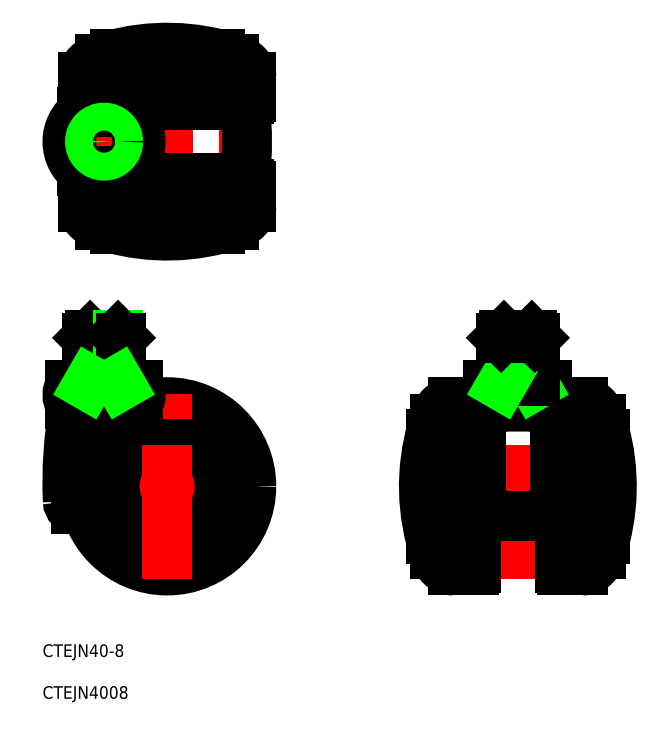
<metadata>
{"format":"dxf","ext":"dxf","renderer":"ezdxf+matplotlib","layout":"modelspace","background":"white","min_lineweight":24,"dpi":150}
</metadata>
<code>
0
SECTION
2
ENTITIES
0
LINE
8
CENTER
10
-15
20
17.5
30
0
11
-15
21
38
31
0
0
ARC
8
0
10
76.28
20
1.058
30
0
40
100
50
169.6
51
182.7
0
LINE
8
CENTER
10
-22
20
0
30
0
11
22
21
0
31
0
0
CIRCLE
8
0
10
0
20
0
30
0
40
16
0
CIRCLE
8
0
10
0
20
0
30
0
40
14.9
0
CIRCLE
8
0
10
0
20
0
30
0
40
13.9
0
CIRCLE
8
0
10
0
20
0
30
0
40
12.5
0
CIRCLE
8
0
10
0
20
0
30
0
40
20
0
LINE
8
CENTER
10
0
20
-22
30
0
11
0
21
22
31
0
0
ARC
8
0
10
-21.61
20
-3.5
30
0
40
2
50
182.7
51
270
0
LINE
8
0
10
-19.23
20
-5.5
30
0
11
-21.61
21
-5.5
31
0
0
LINE
8
0
10
-23
20
24
30
0
11
-7
21
24
31
0
0
LINE
8
0
10
-23
20
19.5
30
0
11
-7
21
19.5
31
0
0
ARC
8
0
10
-15.56
20
21.75
30
0
40
4
50
146.8
51
214.2
0
ARC
8
0
10
-19.69
20
21.75
30
0
40
4
50
145.8
51
214.2
0
ARC
8
0
10
-21.58
20
19
30
0
40
0.5
50
90
51
169.6
0
ARC
8
0
10
-14.44
20
21.75
30
0
40
4
50
325.8
51
34.23
0
ARC
8
0
10
-10.31
20
21.75
30
0
40
4
50
325.8
51
34.23
0
ARC
8
0
10
-8.144
20
19
30
0
40
0.5
50
58.54
51
90
0
ARC
8
0
10
-4.751
20
24.54
30
0
40
6
50
238.5
51
251.4
0
LINE
8
CENTER
10
83.42
20
-22
30
0
11
83.42
21
38
31
0
0
LINE
8
CENTER
10
59.08
20
0
30
0
11
107.8
21
0
31
0
0
ARC
8
0
10
111.1
20
0
30
0
40
50
50
194.5
51
200.4
0
ARC
8
0
10
111.1
20
0
30
0
40
50
50
159.6
51
194.5
0
LINE
8
0
10
62.67
20
-12.5
30
0
11
62.67
21
12.5
31
0
0
LINE
8
0
10
63.71
20
16
30
0
11
63.71
21
-16
31
0
0
LINE
8
0
10
103.1
20
16
30
0
11
103.1
21
-16
31
0
0
LINE
8
0
10
104.2
20
-12.5
30
0
11
104.2
21
12.5
31
0
0
LINE
8
0
10
93.47
20
19.5
30
0
11
93.47
21
-19.5
31
0
0
ARC
8
0
10
55.76
20
0
30
0
40
50
50
345.5
51
20.35
0
LINE
8
0
10
73.37
20
19.5
30
0
11
73.37
21
-19.5
31
0
0
LINE
8
0
10
74.17
20
-6.2
30
0
11
74.17
21
6.2
31
0
0
LINE
8
0
10
92.67
20
6.2
30
0
11
92.67
21
-6.2
31
0
0
LINE
8
0
10
74.67
20
18.45
30
0
11
74.67
21
-6.942
31
0
0
LINE
8
0
10
92.17
20
18.45
30
0
11
92.17
21
-6.942
31
0
0
LINE
8
0
10
91.87
20
-7
30
0
11
74.97
21
-7
31
0
0
ARC
8
0
10
67.95
20
-16
30
0
40
4
50
200.4
51
270
0
ARC
8
0
10
72.87
20
-19.5
30
0
40
0.5
50
270
51
0
0
LINE
8
0
10
72.87
20
-20
30
0
11
67.95
21
-20
31
0
0
ARC
8
0
10
73.17
20
-6
30
0
40
1
50
281.5
51
360
0
ARC
8
0
10
74.97
20
-6.2
30
0
40
0.8
50
180
51
270
0
ARC
8
0
10
55.76
20
0
30
0
40
50
50
339.6
51
345.5
0
LINE
8
0
10
93.97
20
-20
30
0
11
98.88
21
-20
31
0
0
ARC
8
0
10
93.97
20
-19.5
30
0
40
0.5
50
180
51
270
0
ARC
8
0
10
98.88
20
-16
30
0
40
4
50
270
51
339.6
0
ARC
8
0
10
93.67
20
-6
30
0
40
1
50
180
51
258.5
0
ARC
8
0
10
91.87
20
-6.2
30
0
40
0.8
50
270
51
360
0
LINE
8
0
10
90.42
20
19.5
30
0
11
79.07
21
19.5
31
0
0
LINE
8
0
10
90.42
20
24
30
0
11
76.42
21
24
31
0
0
ARC
8
0
10
83.42
20
-51
30
0
40
70
50
82.82
51
97.18
0
ARC
8
0
10
73.17
20
6
30
0
40
1
50
0
51
78.46
0
ARC
8
0
10
74.97
20
6.2
30
0
40
0.8
50
112
51
180
0
LINE
8
0
10
67.95
20
20
30
0
11
72.87
21
20
31
0
0
ARC
8
0
10
72.87
20
19.5
30
0
40
0.5
50
0
51
90
0
ARC
8
0
10
67.95
20
16
30
0
40
4
50
90
51
159.6
0
LINE
8
0
10
76.42
20
24
30
0
11
76.42
21
19.5
31
0
0
LINE
8
0
10
76.42
20
19.5
30
0
11
79.07
21
19.5
31
0
0
ARC
8
0
10
174.7
20
1.058
30
0
40
100
50
169.4
51
169.9
0
ARC
8
0
10
93.67
20
6
30
0
40
1
50
101.5
51
180
0
ARC
8
0
10
91.87
20
6.2
30
0
40
0.8
50
0
51
67.98
0
LINE
8
0
10
98.88
20
20
30
0
11
93.97
21
20
31
0
0
LINE
8
0
10
90.42
20
24
30
0
11
90.42
21
19.5
31
0
0
ARC
8
0
10
93.97
20
19.5
30
0
40
0.5
50
90
51
180
0
ARC
8
0
10
-7.865
20
1.058
30
0
40
100
50
10.12
51
10.63
0
ARC
8
0
10
98.88
20
16
30
0
40
4
50
20.35
51
90
0
LINE
8
CENTER
10
-25.69
20
81.98
30
0
11
22
21
81.98
31
0
0
ARC
8
0
10
16
20
66.52
30
0
40
4
50
290.4
51
360
0
ARC
8
0
10
-16
20
66.52
30
0
40
4
50
180
51
249.6
0
LINE
8
CENTER
10
0
20
57.65
30
0
11
0
21
106.3
31
0
0
LINE
8
CENTER
10
-15
20
90.98
30
0
11
-15
21
72.98
31
0
0
LINE
8
0
10
-16
20
62.27
30
0
11
16
21
62.27
31
0
0
LINE
8
0
10
12.5
20
61.23
30
0
11
-12.5
21
61.23
31
0
0
ARC
8
0
10
0
20
109.6
30
0
40
50
50
249.6
51
284.5
0
ARC
8
0
10
0
20
109.6
30
0
40
50
50
284.5
51
290.4
0
ARC
8
0
10
-16
20
97.45
30
0
40
4
50
110.4
51
180
0
ARC
8
0
10
16
20
97.45
30
0
40
4
50
0
51
69.65
0
LINE
8
0
10
19.5
20
92.03
30
0
11
-19.5
21
92.03
31
0
0
LINE
8
0
10
19.5
20
71.93
30
0
11
-19.5
21
71.93
31
0
0
LINE
8
0
10
6.2
20
72.73
30
0
11
-6
21
72.73
31
0
0
LINE
8
0
10
6.2
20
91.23
30
0
11
-6
21
91.23
31
0
0
LINE
8
0
10
18.45
20
73.23
30
0
11
-18.45
21
73.23
31
0
0
LINE
8
0
10
18.45
20
90.73
30
0
11
-18.45
21
90.73
31
0
0
CIRCLE
8
0
10
-15
20
81.98
30
0
40
4
0
ARC
8
0
10
-15
20
81.98
30
0
40
8
50
299
51
61.04
0
ARC
8
0
10
-15
20
81.98
30
0
40
8.693
50
306.4
51
53.63
0
ARC
8
0
10
-15
20
81.98
30
0
40
8.693
50
126.4
51
233.6
0
ARC
8
0
10
-15
20
81.98
30
0
40
8
50
119
51
241
0
LINE
8
0
10
-9.846
20
74.98
30
0
11
-20.15
21
74.98
31
0
0
ARC
8
0
10
-15
20
81.98
30
0
40
8.5
50
235.4
51
245.1
0
ARC
8
0
10
51
20
81.98
30
0
40
70
50
186.3
51
187.2
0
ARC
8
0
10
-19.5
20
71.43
30
0
40
0.5
50
90
51
180
0
LINE
8
0
10
-20
20
71.43
30
0
11
-20
21
66.52
31
0
0
ARC
8
0
10
-6
20
71.73
30
0
40
1
50
90
51
168.5
0
ARC
8
0
10
-6.2
20
73.53
30
0
40
0.8
50
202
51
270
0
LINE
8
0
10
-9.846
20
88.98
30
0
11
-20.15
21
88.98
31
0
0
ARC
8
0
10
51
20
81.98
30
0
40
70
50
172.8
51
173.7
0
ARC
8
0
10
-15
20
81.98
30
0
40
8.5
50
114.9
51
124.6
0
LINE
8
0
10
-20
20
92.53
30
0
11
-20
21
97.45
31
0
0
ARC
8
0
10
-19.5
20
92.53
30
0
40
0.5
50
180
51
270
0
ARC
8
0
10
-6
20
92.23
30
0
40
1
50
191.5
51
270
0
ARC
8
0
10
-6.2
20
90.43
30
0
40
0.8
50
90
51
158
0
ARC
8
0
10
-51
20
81.98
30
0
40
70
50
352.8
51
7.181
0
ARC
8
0
10
6
20
71.73
30
0
40
1
50
11.54
51
90
0
ARC
8
0
10
6.2
20
73.53
30
0
40
0.8
50
270
51
338
0
ARC
8
0
10
19.5
20
71.43
30
0
40
0.5
50
0
51
90
0
LINE
8
0
10
20
20
71.43
30
0
11
20
21
66.52
31
0
0
ARC
8
0
10
6
20
92.23
30
0
40
1
50
270
51
348.5
0
ARC
8
0
10
6.2
20
90.43
30
0
40
0.8
50
22.02
51
90
0
ARC
8
0
10
19.5
20
92.53
30
0
40
0.5
50
270
51
360
0
LINE
8
0
10
20
20
92.53
30
0
11
20
21
97.45
31
0
0
LINE
8
0
10
-16
20
101.7
30
0
11
16
21
101.7
31
0
0
LINE
8
0
10
12.5
20
102.7
30
0
11
-12.5
21
102.7
31
0
0
ARC
8
0
10
0
20
54.32
30
0
40
50
50
75.52
51
110.4
0
ARC
8
0
10
0
20
54.32
30
0
40
50
50
69.65
51
75.52
0
LINE
8
0
10
-19
20
25.17
30
0
11
-11
21
25.17
31
0
0
LINE
8
0
10
-18.32
20
25.17
30
0
11
-18.32
21
36
31
0
0
LINE
8
0
10
-19
20
35.32
30
0
11
-11
21
35.32
31
0
0
LINE
8
0
10
-18.32
20
36
30
0
11
-11.68
21
36
31
0
0
LINE
8
0
10
-19
20
24
30
0
11
-19
21
35.32
31
0
0
CIRCLE
8
0
10
-15
20
81.98
30
0
40
3.324
0
LINE
8
0
10
-18.32
20
36
30
0
11
-19
21
35.32
31
0
0
LINE
8
0
10
-11.68
20
25.17
30
0
11
-11.68
21
36
31
0
0
LINE
8
0
10
-11
20
24
30
0
11
-11
21
35.32
31
0
0
LINE
8
0
10
-11.68
20
36
30
0
11
-11
21
35.32
31
0
0
LINE
8
0
10
-19
20
24
30
0
11
-18.32
21
25.17
31
0
0
LINE
8
0
10
-11
20
24
30
0
11
-11.68
21
25.17
31
0
0
LINE
8
0
10
86.74
20
25.17
30
0
11
86.74
21
36
31
0
0
LINE
8
0
10
80.1
20
25.17
30
0
11
80.1
21
36
31
0
0
LINE
8
0
10
87.42
20
24
30
0
11
87.42
21
35.32
31
0
0
LINE
8
0
10
79.42
20
24
30
0
11
79.42
21
35.32
31
0
0
LINE
8
0
10
87.42
20
24
30
0
11
86.74
21
25.17
31
0
0
LINE
8
0
10
79.42
20
25.17
30
0
11
87.42
21
25.17
31
0
0
LINE
8
0
10
79.42
20
24
30
0
11
80.1
21
25.17
31
0
0
LINE
8
0
10
86.74
20
36
30
0
11
87.42
21
35.32
31
0
0
LINE
8
0
10
79.42
20
35.32
30
0
11
87.42
21
35.32
31
0
0
LINE
8
0
10
80.1
20
36
30
0
11
86.74
21
36
31
0
0
LINE
8
0
10
80.1
20
36
30
0
11
79.42
21
35.32
31
0
0
TEXT
8
0
10
-29.64
20
-40.58
30
0
40
3
1
CTEJN40-8
0
TEXT
8
0
10
-29.64
20
-50.53
30
0
40
3
1
CTEJN4008
0
ENDSEC
0
EOF

</code>
